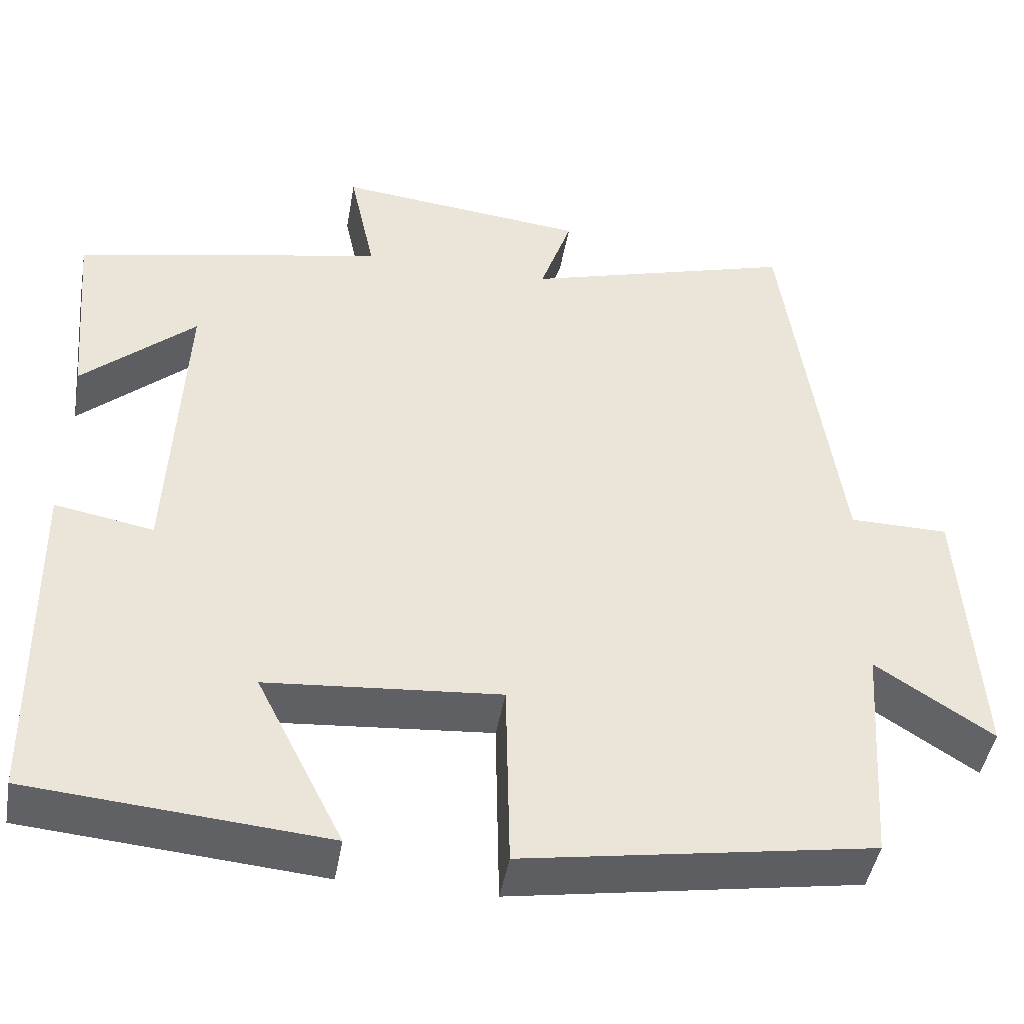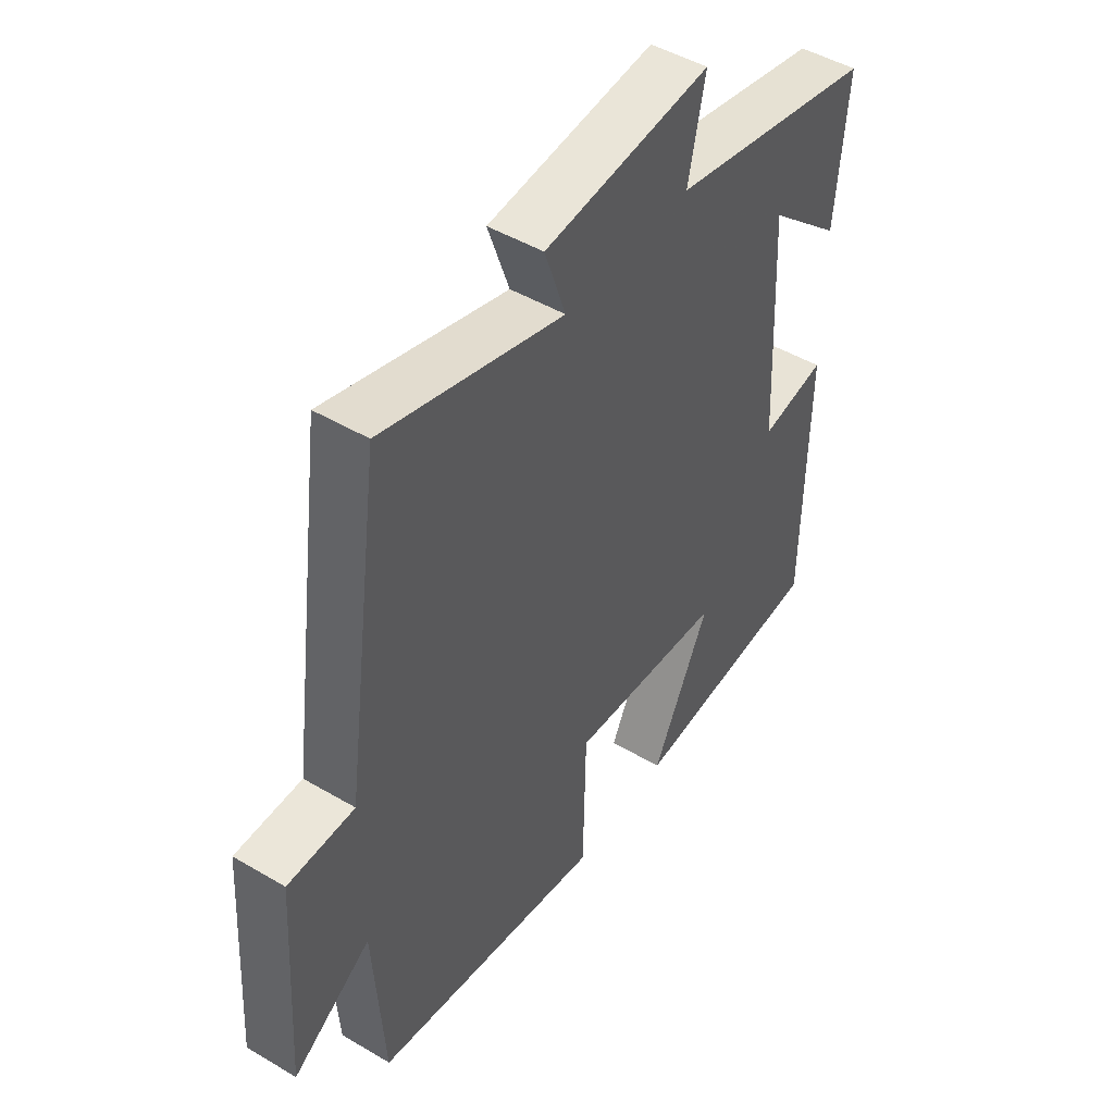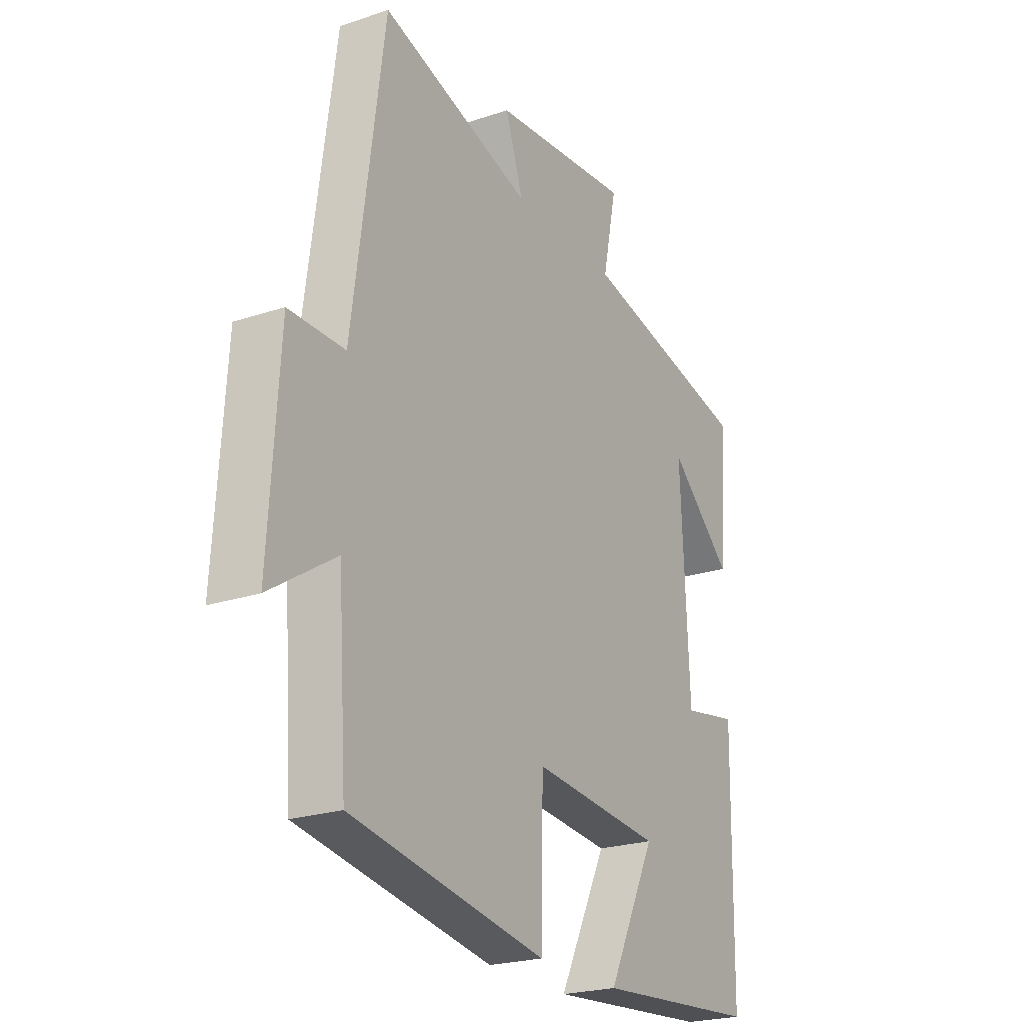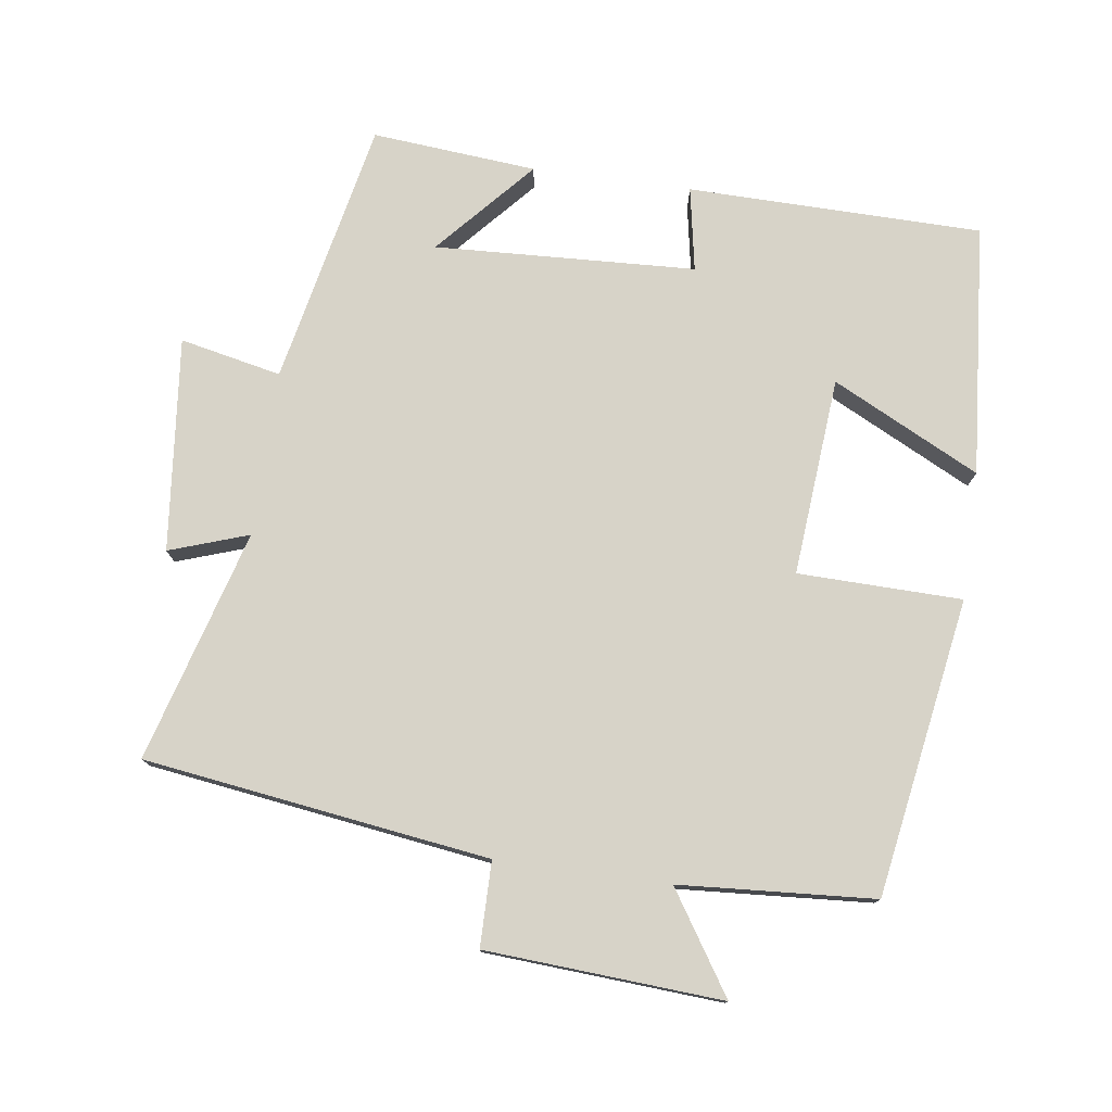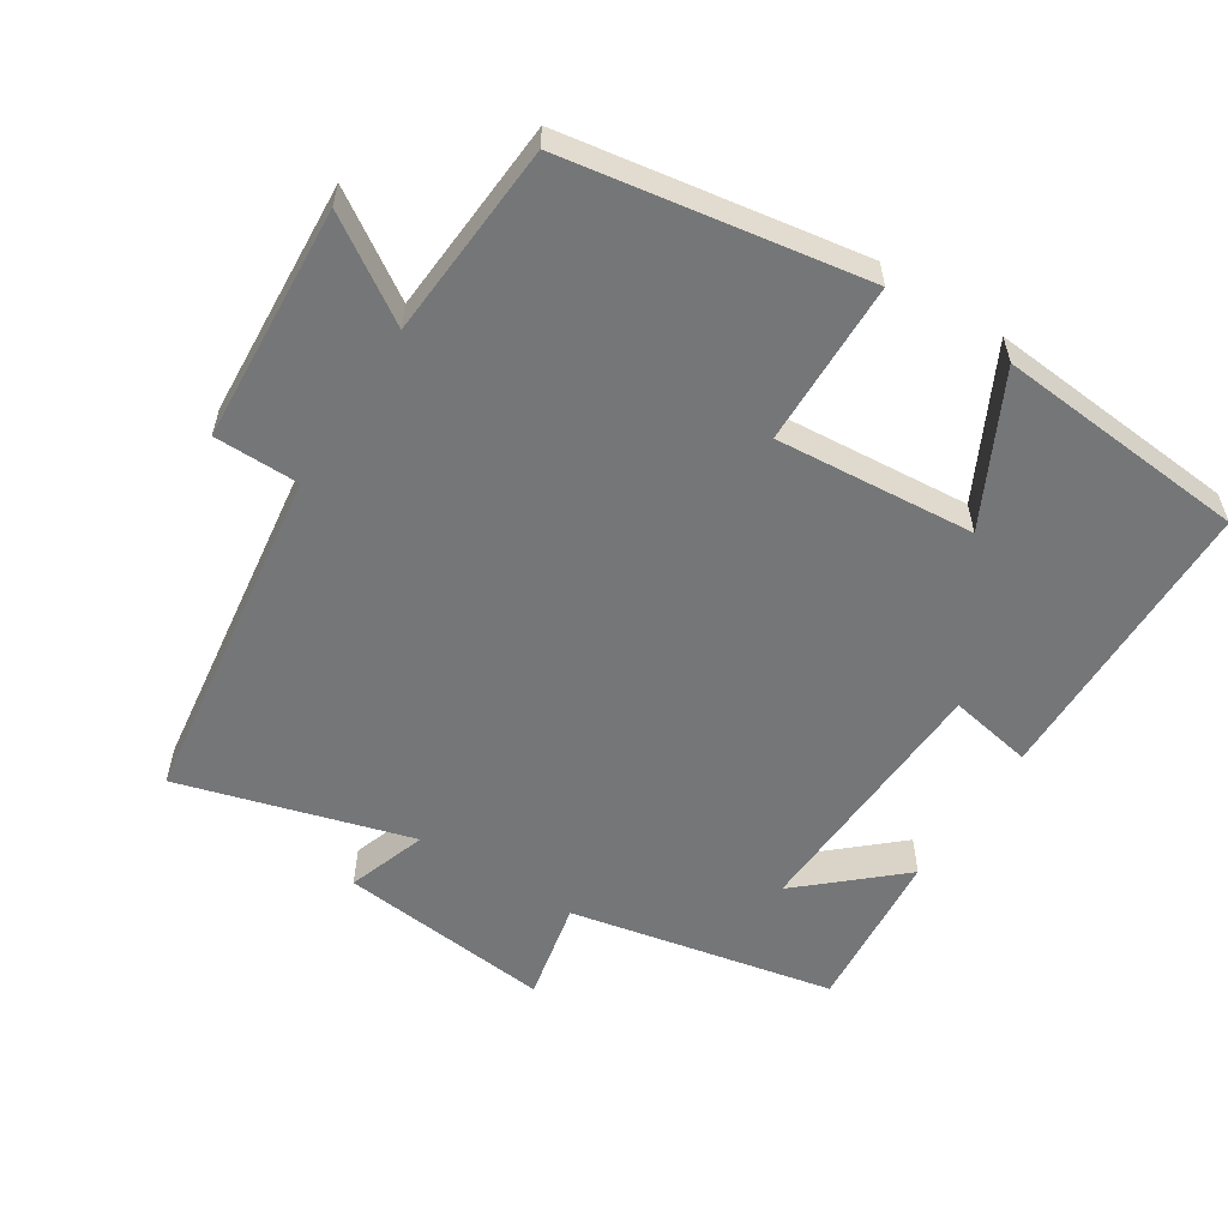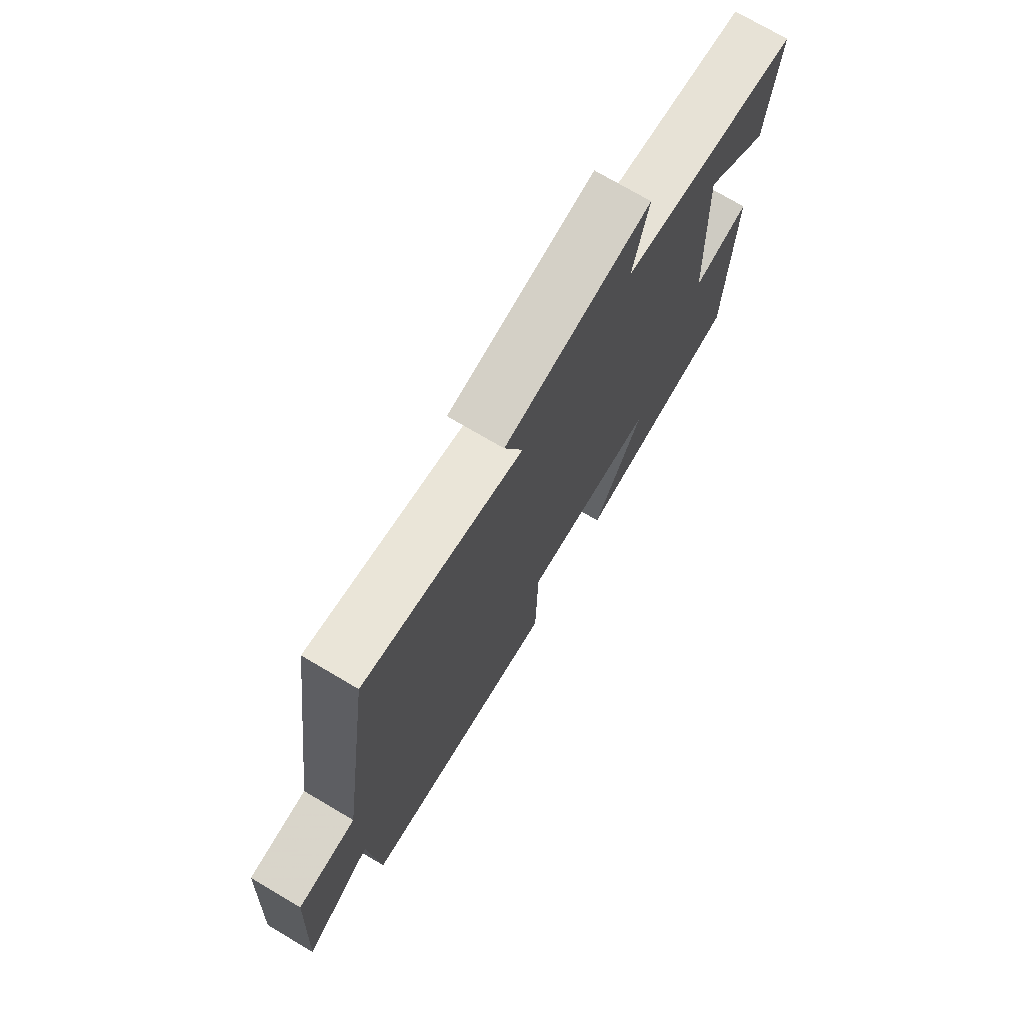
<metadata>
{"format":"obj","ext":"obj","renderer":"f3d","projection":"perspective","resolution":1024,"background":"white","views":[{"elev":-45.1,"azim":-9.9,"up":"+Z"},{"elev":47.6,"azim":123.6,"up":"+Z"},{"elev":-23.1,"azim":119.5,"up":"+Z"},{"elev":77.0,"azim":97.9,"up":"+Y"},{"elev":-56.8,"azim":147.4,"up":"+Y"},{"elev":74.3,"azim":120.5,"up":"+Z"}]}
</metadata>
<code>
v -0.494 0.07 -0.47
v -0.5 0.07 -0.046
v -0.379 0.07 -0.068
v -0.361 0.07 0.308
v -0.5 0.07 0.184
v -0.521 0.07 0.421
v -0.14 0.07 0.5
v -0.171 0.07 0.646
v 0.137 0.07 0.614
v 0.098 0.07 0.5
v 0.431 0.07 0.596
v 0.5 0.07 0.1
v 0.622 0.07 0.099
v 0.644 0.07 -0.241
v 0.5 0.07 -0.148
v 0.481 0.07 -0.429
v 0.053 0.07 -0.5
v 0.048 0.07 -0.264
v -0.238 0.07 -0.288
v -0.131 0.07 -0.5
v -0.494 0 -0.47
v -0.5 0 -0.046
v -0.379 0 -0.068
v -0.361 0 0.308
v -0.5 0 0.184
v -0.521 0 0.421
v -0.14 0 0.5
v -0.171 0 0.646
v 0.137 0 0.614
v 0.098 0 0.5
v 0.431 0 0.596
v 0.5 0 0.1
v 0.622 0 0.099
v 0.644 0 -0.241
v 0.5 0 -0.148
v 0.481 0 -0.429
v 0.053 0 -0.5
v 0.048 0 -0.264
v -0.238 0 -0.288
v -0.131 0 -0.5
f 19 20 1 2
f 18 19 2 3
f 15 16 17 18
f 15 18 3 4
f 12 13 14 15
f 10 11 12 15
f 10 15 4
f 7 8 9 10
f 7 10 4
f 6 7 4
f 4 5 6
f 22 21 40 39
f 23 22 39 38
f 38 37 36 35
f 24 23 38 35
f 35 34 33 32
f 35 32 31 30
f 24 35 30
f 30 29 28 27
f 24 30 27
f 24 27 26
f 26 25 24
f 1 21 22 2
f 2 22 23 3
f 3 23 24 4
f 4 24 25 5
f 5 25 26 6
f 6 26 27 7
f 7 27 28 8
f 8 28 29 9
f 9 29 30 10
f 10 30 31 11
f 11 31 32 12
f 12 32 33 13
f 13 33 34 14
f 14 34 35 15
f 15 35 36 16
f 16 36 37 17
f 17 37 38 18
f 18 38 39 19
f 19 39 40 20
f 20 40 21 1

</code>
